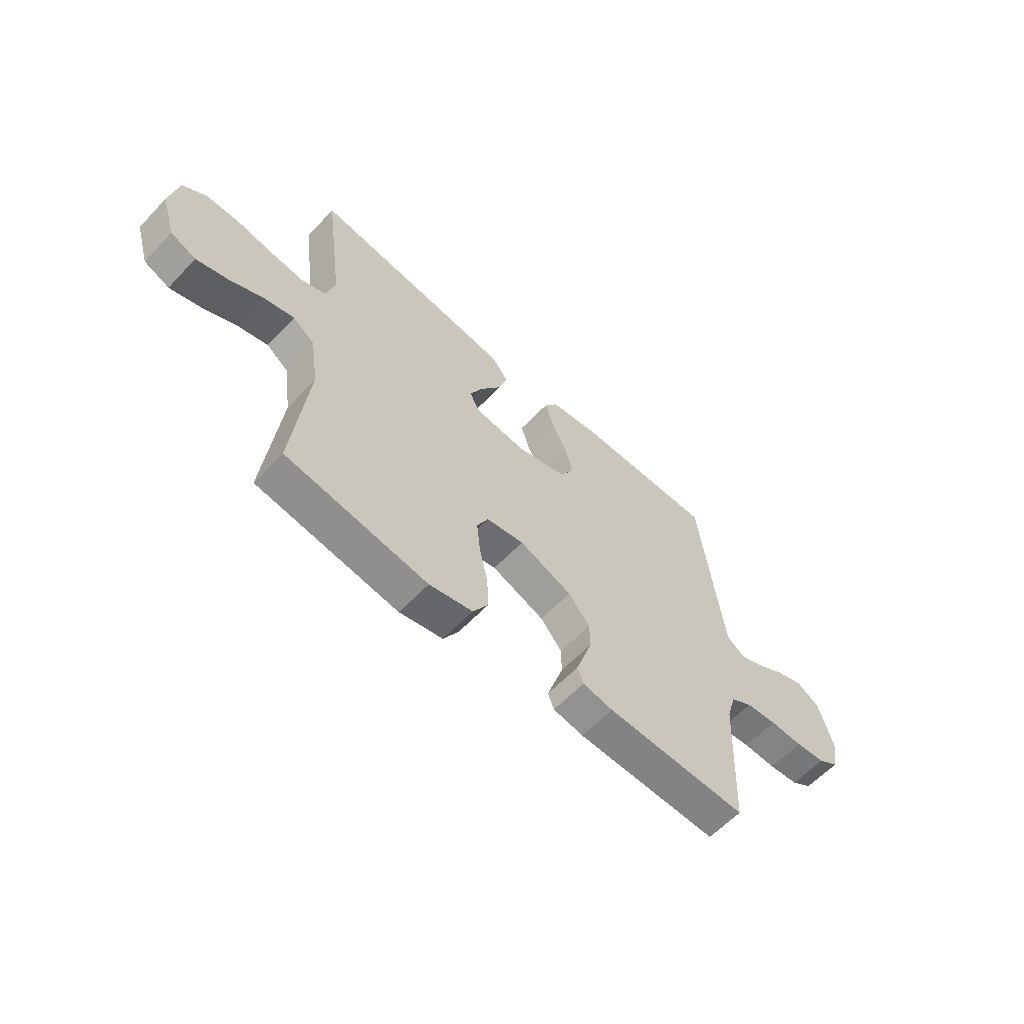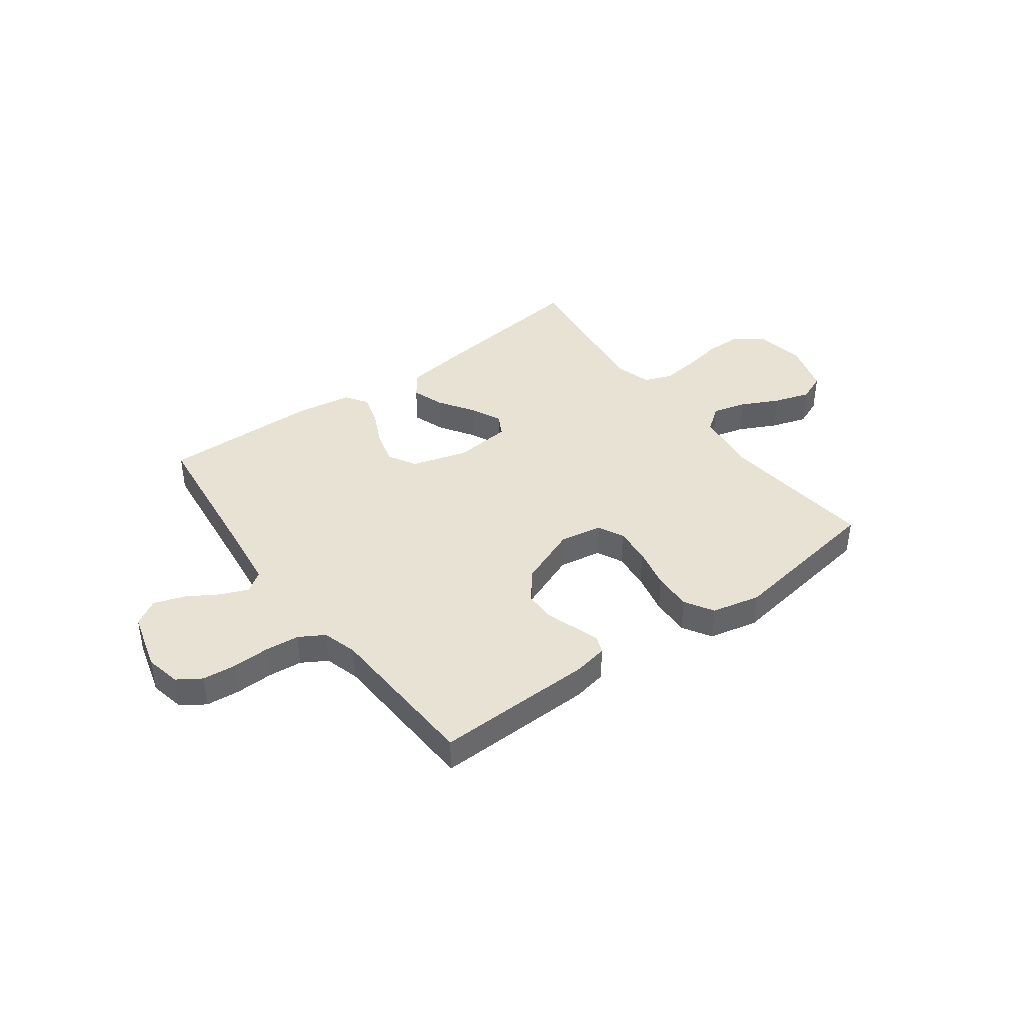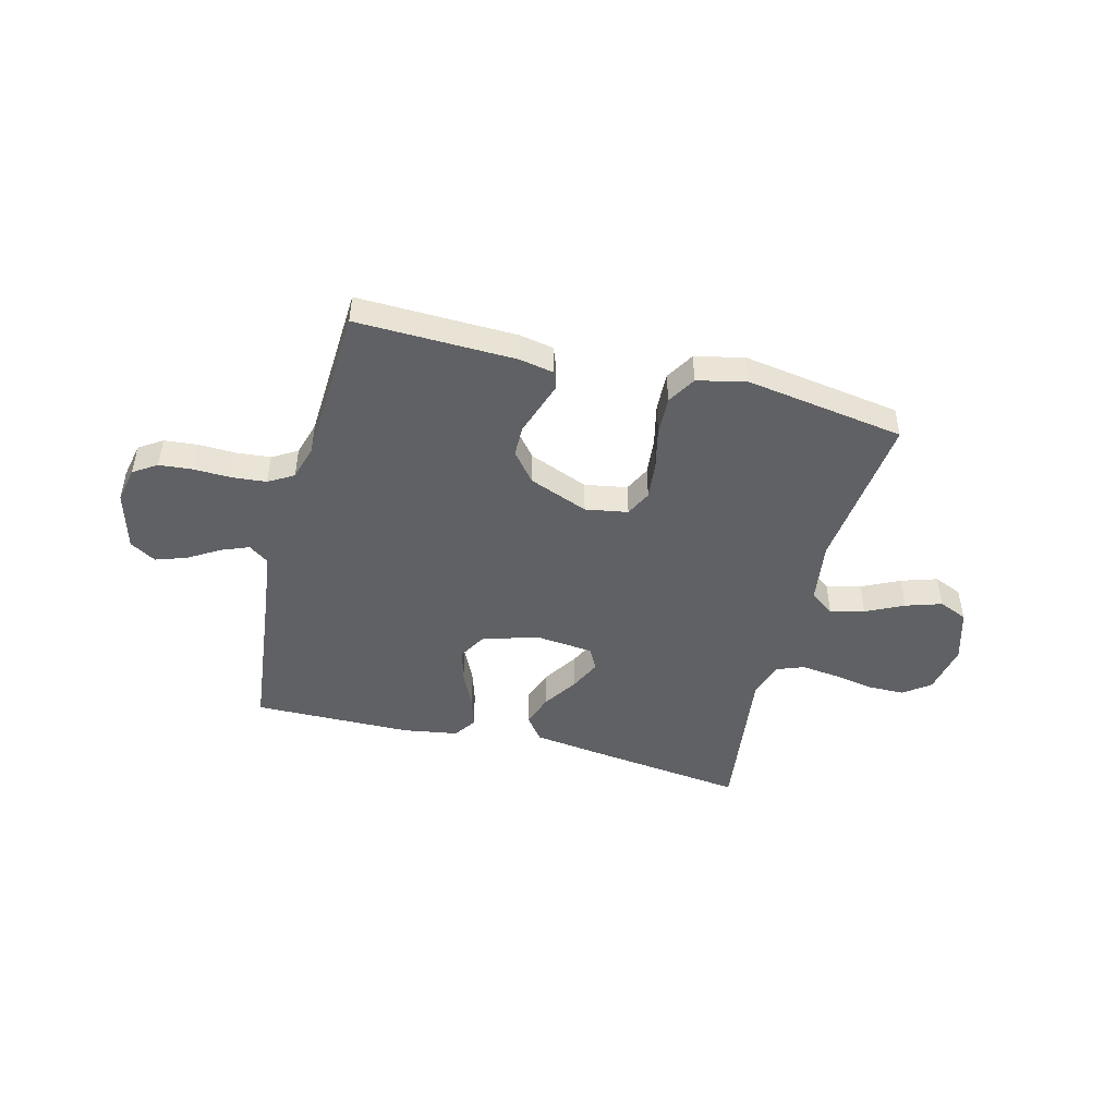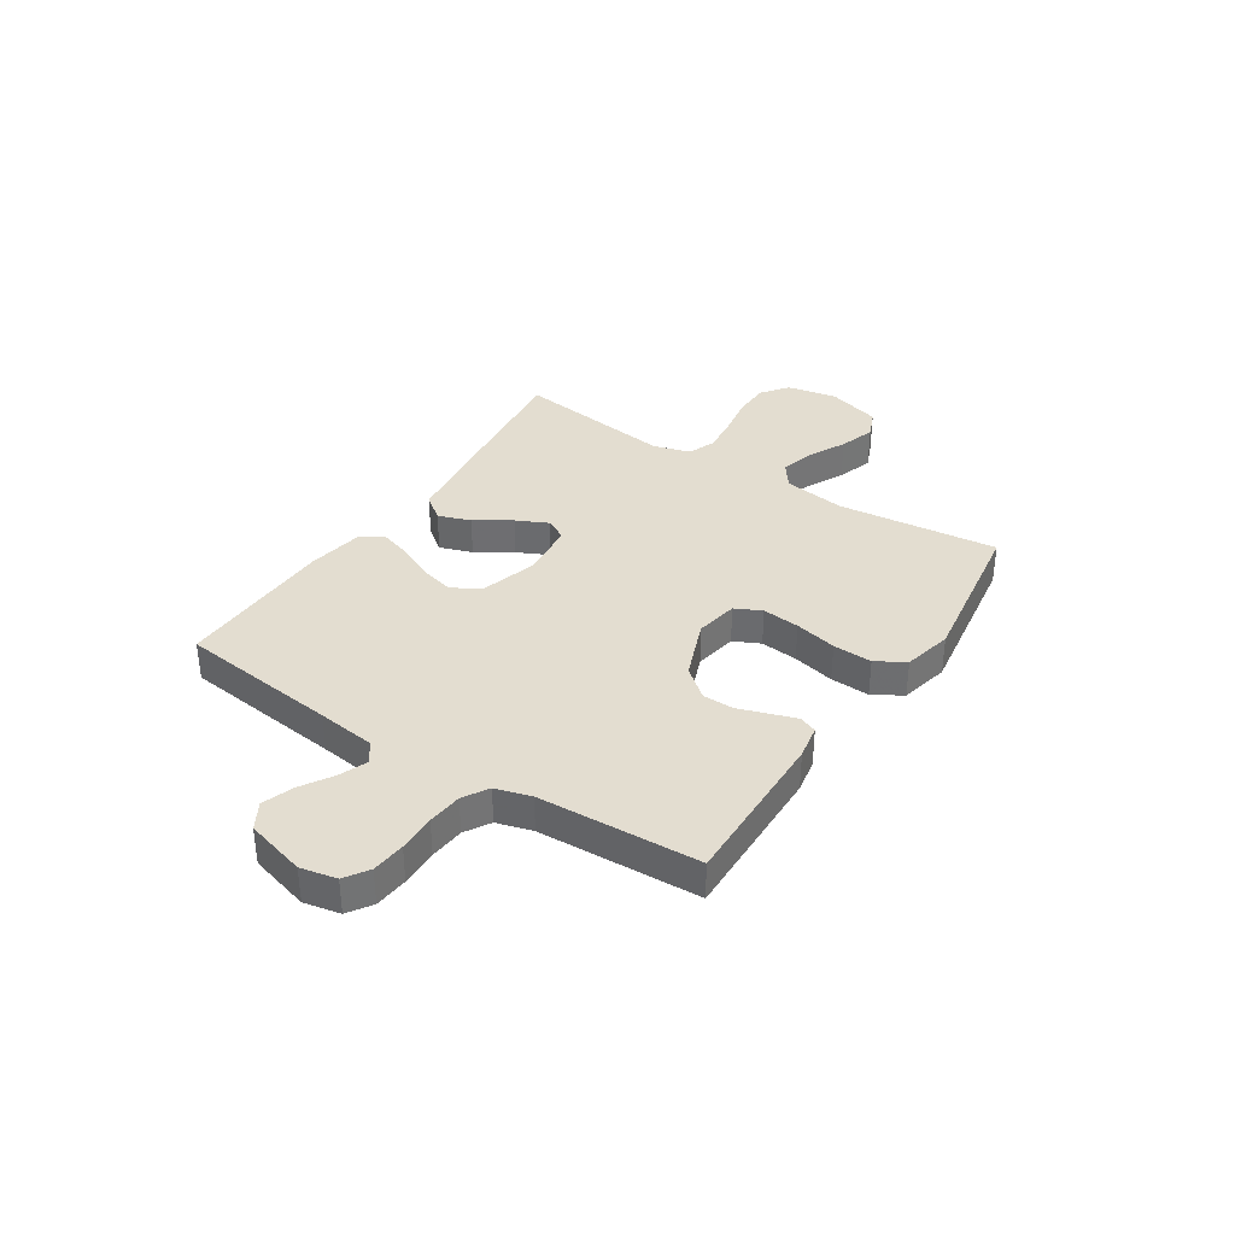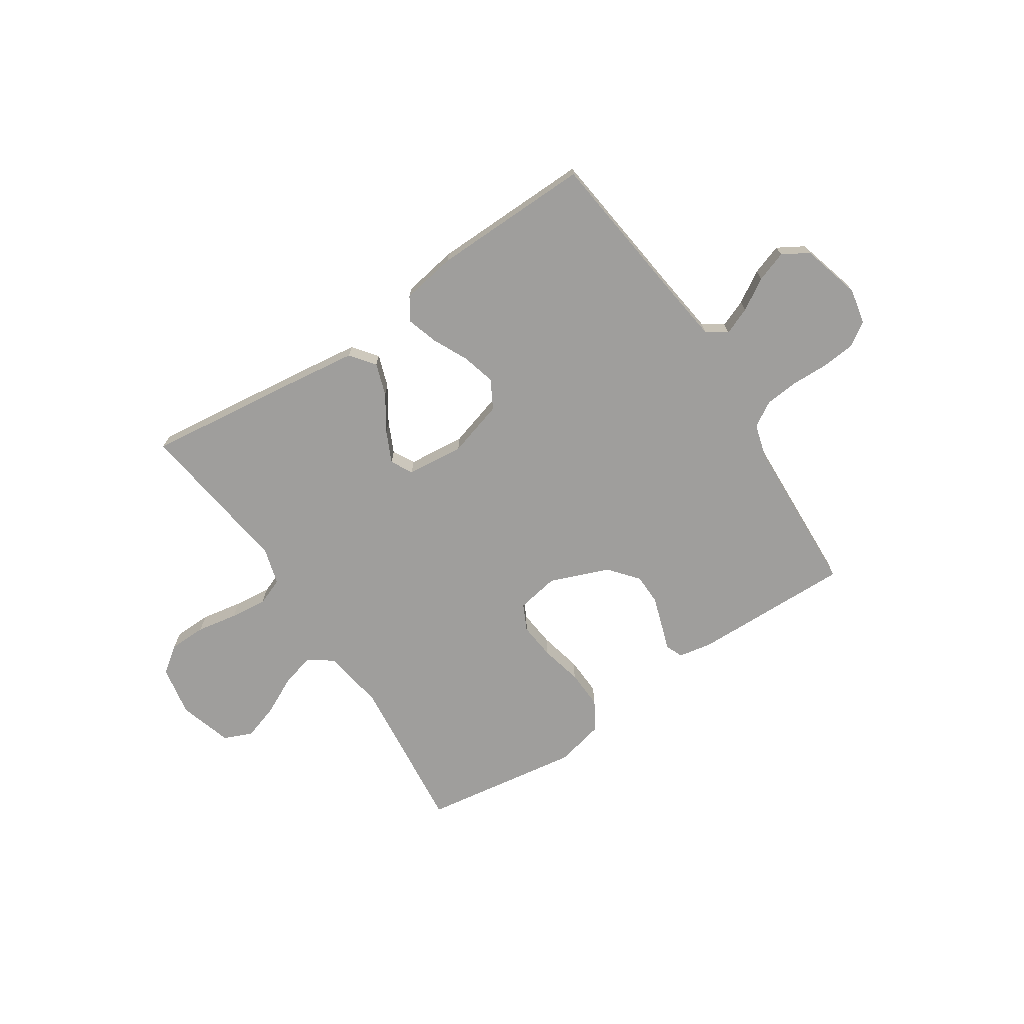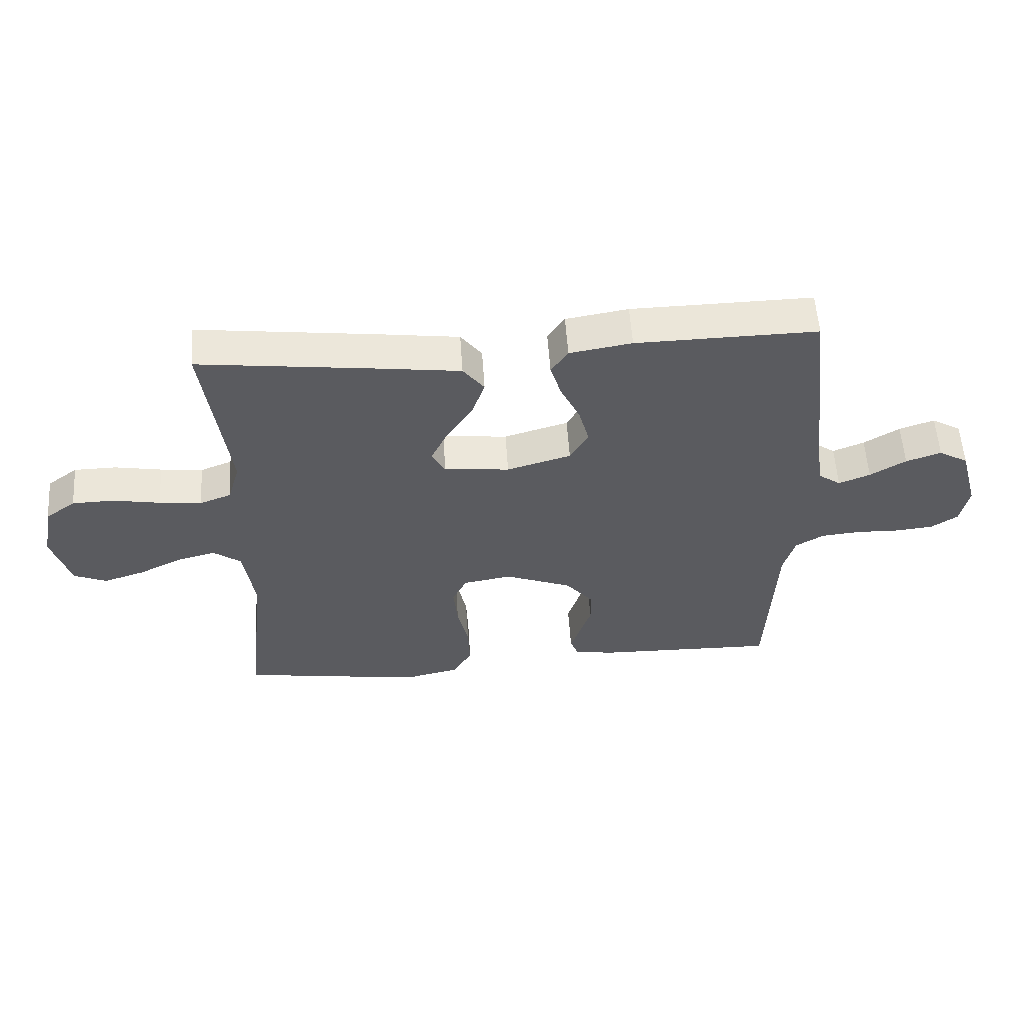
<metadata>
{"format":"obj","ext":"obj","renderer":"f3d","projection":"perspective","resolution":1024,"background":"white","views":[{"elev":-60.4,"azim":-43.1,"up":"+Z"},{"elev":40.7,"azim":143.5,"up":"+Y"},{"elev":-47.0,"azim":165.5,"up":"+Y"},{"elev":35.6,"azim":123.1,"up":"+Y"},{"elev":-71.0,"azim":33.6,"up":"+Y"},{"elev":56.3,"azim":-3.8,"up":"+Z"}]}
</metadata>
<code>
v 0.5 0.07 0.5
v 0.535 0.07 0.2
v 0.549 0.07 0.091
v 0.587 0.07 0.064
v 0.639 0.07 0.085
v 0.698 0.07 0.121
v 0.756 0.07 0.141
v 0.805 0.07 0.112
v 0.836 0.07 0
v 0.822 0.07 -0.067
v 0.778 0.07 -0.096
v 0.715 0.07 -0.102
v 0.645 0.07 -0.1
v 0.58 0.07 -0.106
v 0.533 0.07 -0.134
v 0.514 0.07 -0.2
v 0.5 0.07 -0.5
v 0.2 0.07 -0.493
v 0.136 0.07 -0.481
v 0.123 0.07 -0.448
v 0.139 0.07 -0.4
v 0.158 0.07 -0.343
v 0.157 0.07 -0.285
v 0.112 0.07 -0.23
v 0 0.07 -0.186
v -0.08 0.07 -0.2
v -0.104 0.07 -0.249
v -0.097 0.07 -0.319
v -0.079 0.07 -0.398
v -0.076 0.07 -0.471
v -0.108 0.07 -0.525
v -0.2 0.07 -0.546
v -0.5 0.07 -0.5
v -0.468 0.07 -0.2
v -0.485 0.07 -0.083
v -0.531 0.07 -0.049
v -0.595 0.07 -0.066
v -0.666 0.07 -0.101
v -0.734 0.07 -0.123
v -0.788 0.07 -0.1
v -0.818 0.07 0
v -0.8 0.07 0.095
v -0.75 0.07 0.132
v -0.68 0.07 0.133
v -0.603 0.07 0.119
v -0.533 0.07 0.111
v -0.481 0.07 0.131
v -0.461 0.07 0.2
v -0.5 0.07 0.5
v -0.2 0.07 0.463
v -0.073 0.07 0.446
v -0.038 0.07 0.4
v -0.059 0.07 0.339
v -0.102 0.07 0.273
v -0.13 0.07 0.214
v -0.108 0.07 0.173
v 0 0.07 0.162
v 0.106 0.07 0.193
v 0.136 0.07 0.246
v 0.119 0.07 0.31
v 0.087 0.07 0.377
v 0.069 0.07 0.436
v 0.097 0.07 0.478
v 0.2 0.07 0.495
v 0.5 0 0.5
v 0.535 0 0.2
v 0.549 0 0.091
v 0.587 0 0.064
v 0.639 0 0.085
v 0.698 0 0.121
v 0.756 0 0.141
v 0.805 0 0.112
v 0.836 0 0
v 0.822 0 -0.067
v 0.778 0 -0.096
v 0.715 0 -0.102
v 0.645 0 -0.1
v 0.58 0 -0.106
v 0.533 0 -0.134
v 0.514 0 -0.2
v 0.5 0 -0.5
v 0.2 0 -0.493
v 0.136 0 -0.481
v 0.123 0 -0.448
v 0.139 0 -0.4
v 0.158 0 -0.343
v 0.157 0 -0.285
v 0.112 0 -0.23
v 0 0 -0.186
v -0.08 0 -0.2
v -0.104 0 -0.249
v -0.097 0 -0.319
v -0.079 0 -0.398
v -0.076 0 -0.471
v -0.108 0 -0.525
v -0.2 0 -0.546
v -0.5 0 -0.5
v -0.468 0 -0.2
v -0.485 0 -0.083
v -0.531 0 -0.049
v -0.595 0 -0.066
v -0.666 0 -0.101
v -0.734 0 -0.123
v -0.788 0 -0.1
v -0.818 0 0
v -0.8 0 0.095
v -0.75 0 0.132
v -0.68 0 0.133
v -0.603 0 0.119
v -0.533 0 0.111
v -0.481 0 0.131
v -0.461 0 0.2
v -0.5 0 0.5
v -0.2 0 0.463
v -0.073 0 0.446
v -0.038 0 0.4
v -0.059 0 0.339
v -0.102 0 0.273
v -0.13 0 0.214
v -0.108 0 0.173
v 0 0 0.162
v 0.106 0 0.193
v 0.136 0 0.246
v 0.119 0 0.31
v 0.087 0 0.377
v 0.069 0 0.436
v 0.097 0 0.478
v 0.2 0 0.495
f 63 64 1 2
f 60 61 62 63
f 59 60 63 2
f 58 59 2 3
f 57 58 3 4
f 56 57 4
f 51 52 53 54
f 51 54 55
f 48 49 50 51
f 47 48 51 55
f 46 47 55 56
f 42 43 44 45
f 42 45 46
f 41 42 46
f 37 38 39 40
f 36 37 40 41
f 31 32 33 34
f 31 34 35
f 28 29 30 31
f 27 28 31 35
f 26 27 35 36
f 18 19 20 21
f 16 17 18 21
f 15 16 21 22
f 14 15 22 23
f 10 11 12 13
f 10 13 14
f 9 10 14
f 8 9 14
f 5 6 7 8
f 4 5 8 14
f 36 41 46 56
f 25 26 36 56
f 24 25 56 4
f 4 14 23 24
f 66 65 128 127
f 127 126 125 124
f 66 127 124 123
f 67 66 123 122
f 68 67 122 121
f 68 121 120
f 118 117 116 115
f 119 118 115
f 115 114 113 112
f 119 115 112 111
f 120 119 111 110
f 109 108 107 106
f 110 109 106
f 110 106 105
f 104 103 102 101
f 105 104 101 100
f 98 97 96 95
f 99 98 95
f 95 94 93 92
f 99 95 92 91
f 100 99 91 90
f 85 84 83 82
f 85 82 81 80
f 86 85 80 79
f 87 86 79 78
f 77 76 75 74
f 78 77 74
f 78 74 73
f 78 73 72
f 72 71 70 69
f 78 72 69 68
f 120 110 105 100
f 120 100 90 89
f 68 120 89 88
f 88 87 78 68
f 1 65 66 2
f 2 66 67 3
f 3 67 68 4
f 4 68 69 5
f 5 69 70 6
f 6 70 71 7
f 7 71 72 8
f 8 72 73 9
f 9 73 74 10
f 10 74 75 11
f 11 75 76 12
f 12 76 77 13
f 13 77 78 14
f 14 78 79 15
f 15 79 80 16
f 16 80 81 17
f 17 81 82 18
f 18 82 83 19
f 19 83 84 20
f 20 84 85 21
f 21 85 86 22
f 22 86 87 23
f 23 87 88 24
f 24 88 89 25
f 25 89 90 26
f 26 90 91 27
f 27 91 92 28
f 28 92 93 29
f 29 93 94 30
f 30 94 95 31
f 31 95 96 32
f 32 96 97 33
f 33 97 98 34
f 34 98 99 35
f 35 99 100 36
f 36 100 101 37
f 37 101 102 38
f 38 102 103 39
f 39 103 104 40
f 40 104 105 41
f 41 105 106 42
f 42 106 107 43
f 43 107 108 44
f 44 108 109 45
f 45 109 110 46
f 46 110 111 47
f 47 111 112 48
f 48 112 113 49
f 49 113 114 50
f 50 114 115 51
f 51 115 116 52
f 52 116 117 53
f 53 117 118 54
f 54 118 119 55
f 55 119 120 56
f 56 120 121 57
f 57 121 122 58
f 58 122 123 59
f 59 123 124 60
f 60 124 125 61
f 61 125 126 62
f 62 126 127 63
f 63 127 128 64
f 64 128 65 1

</code>
